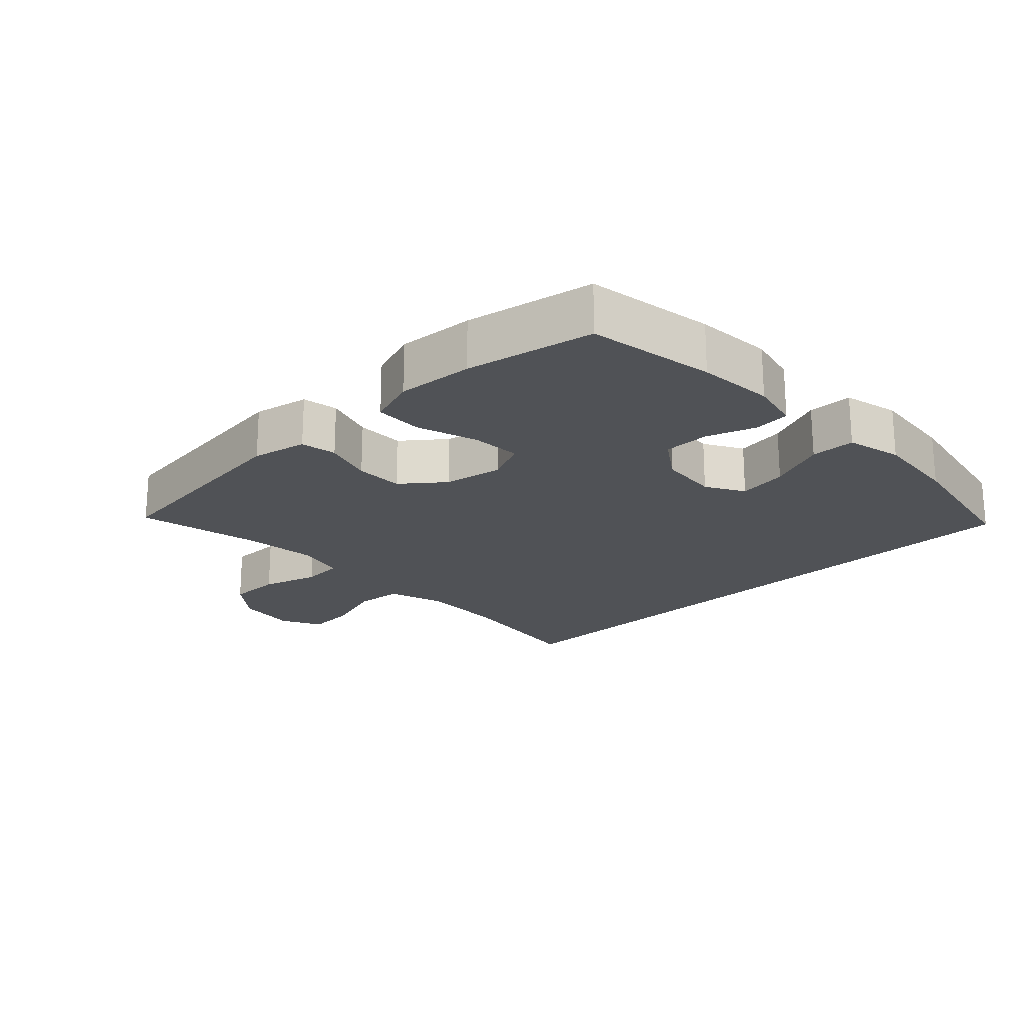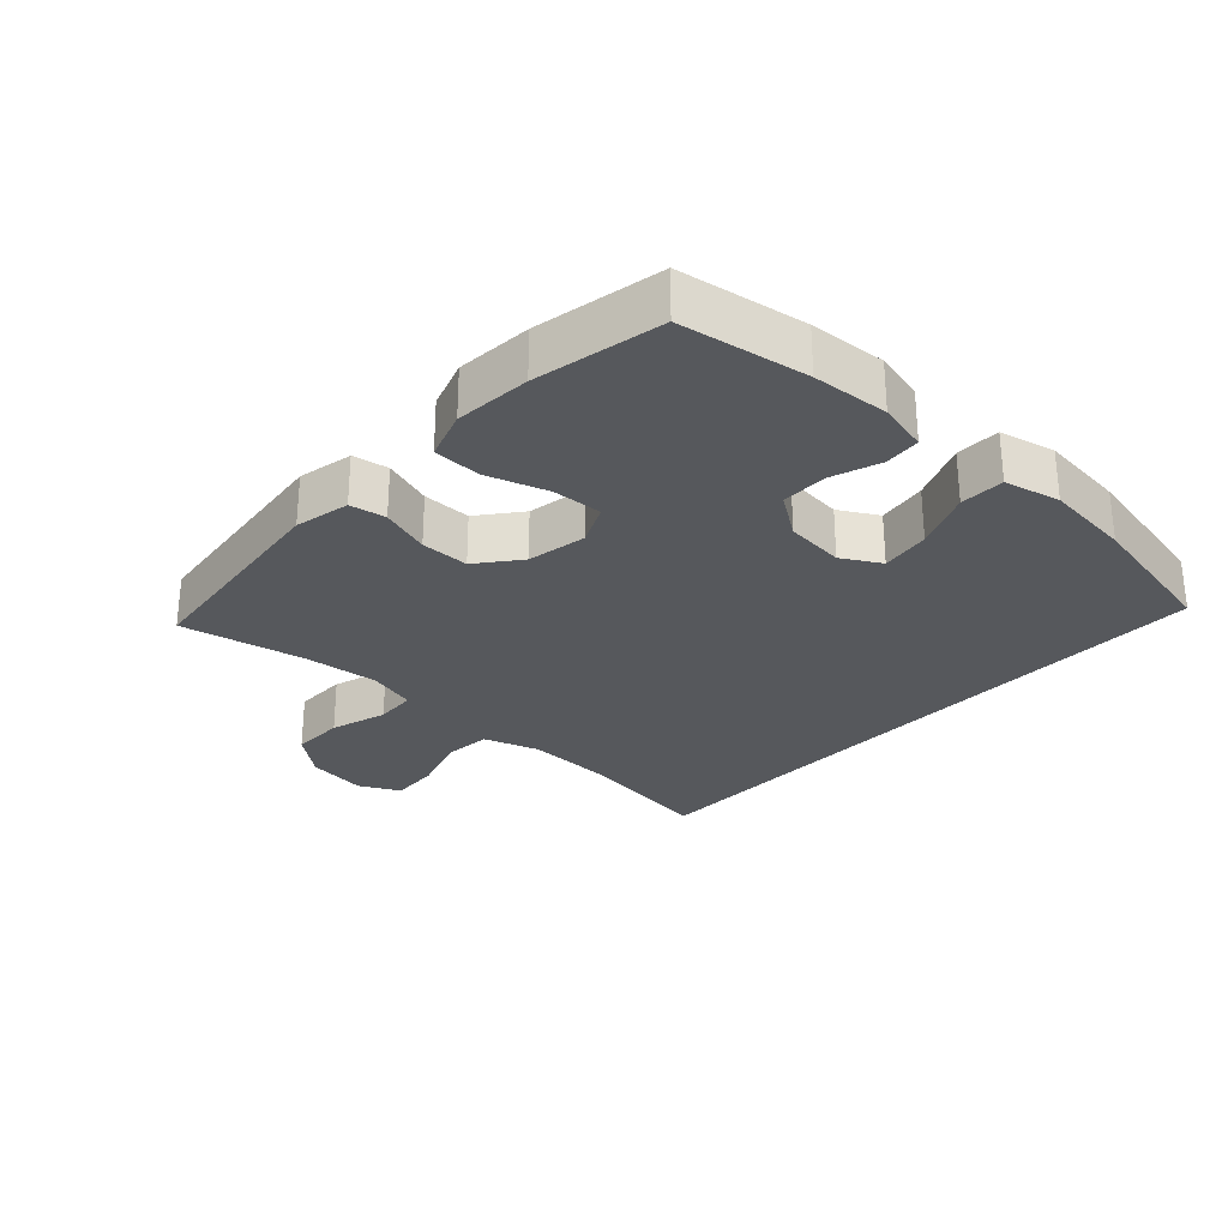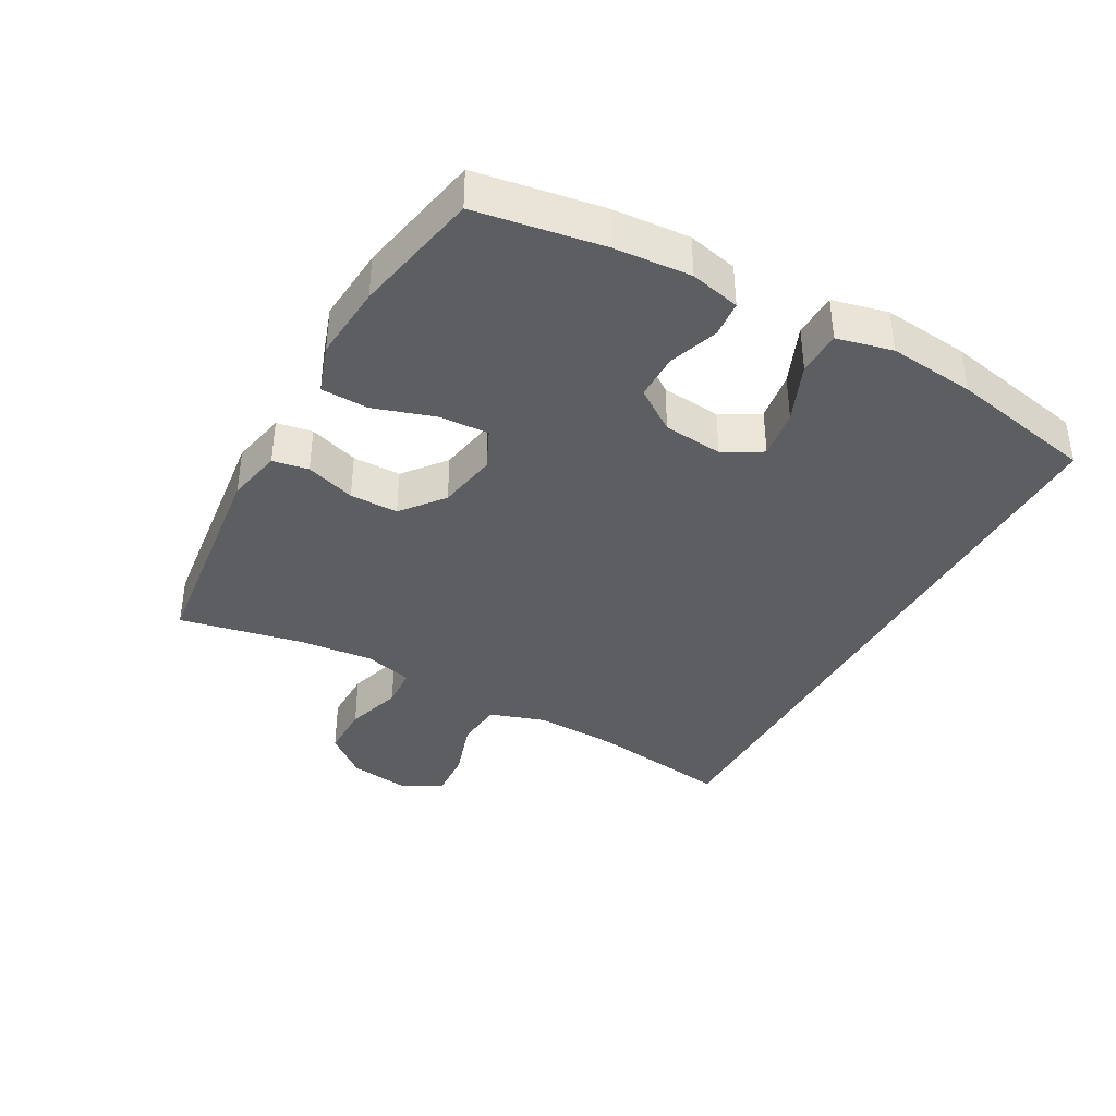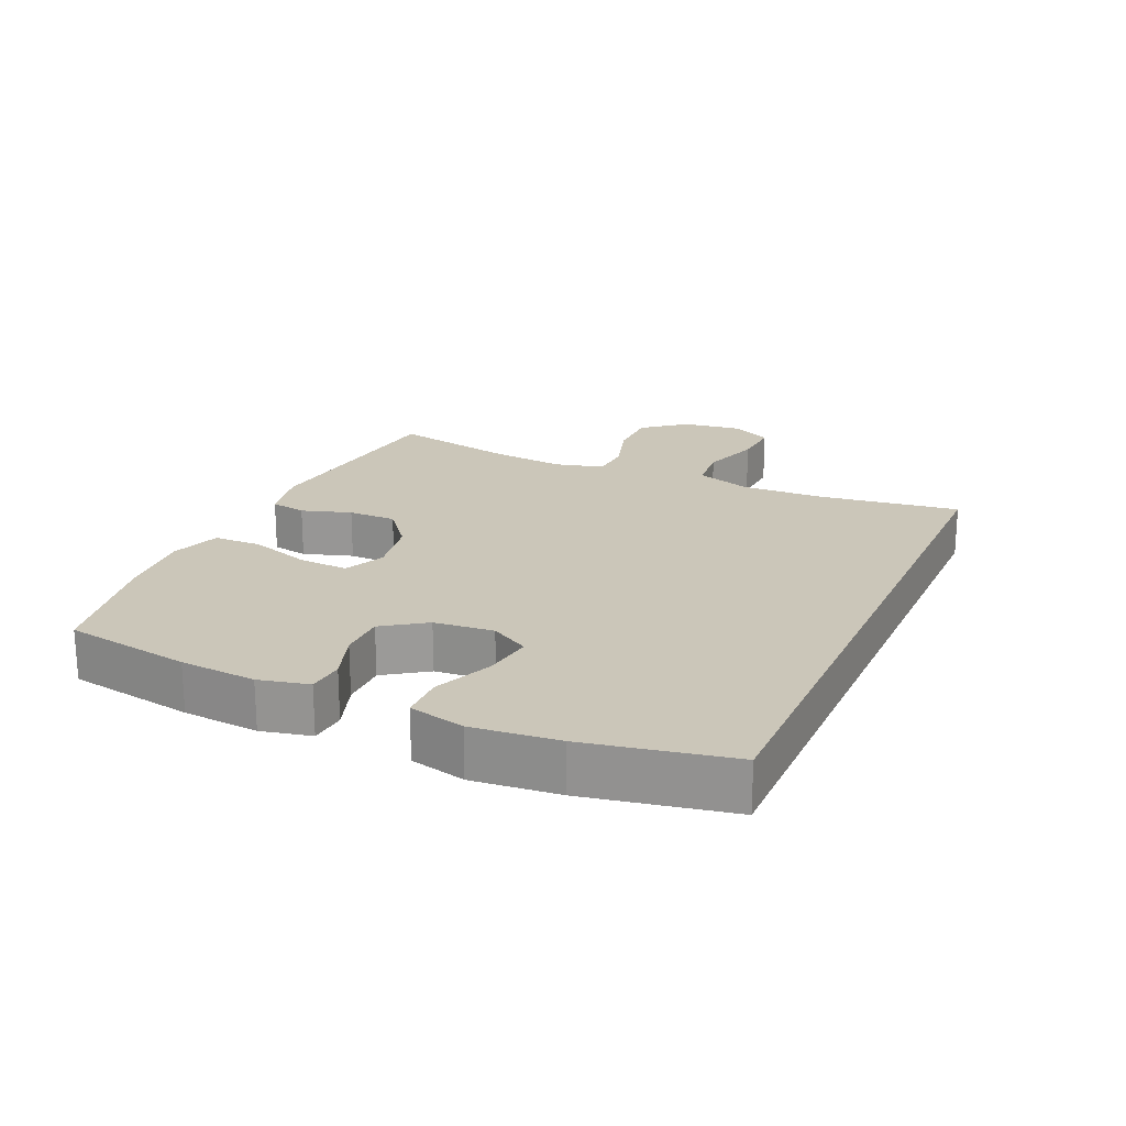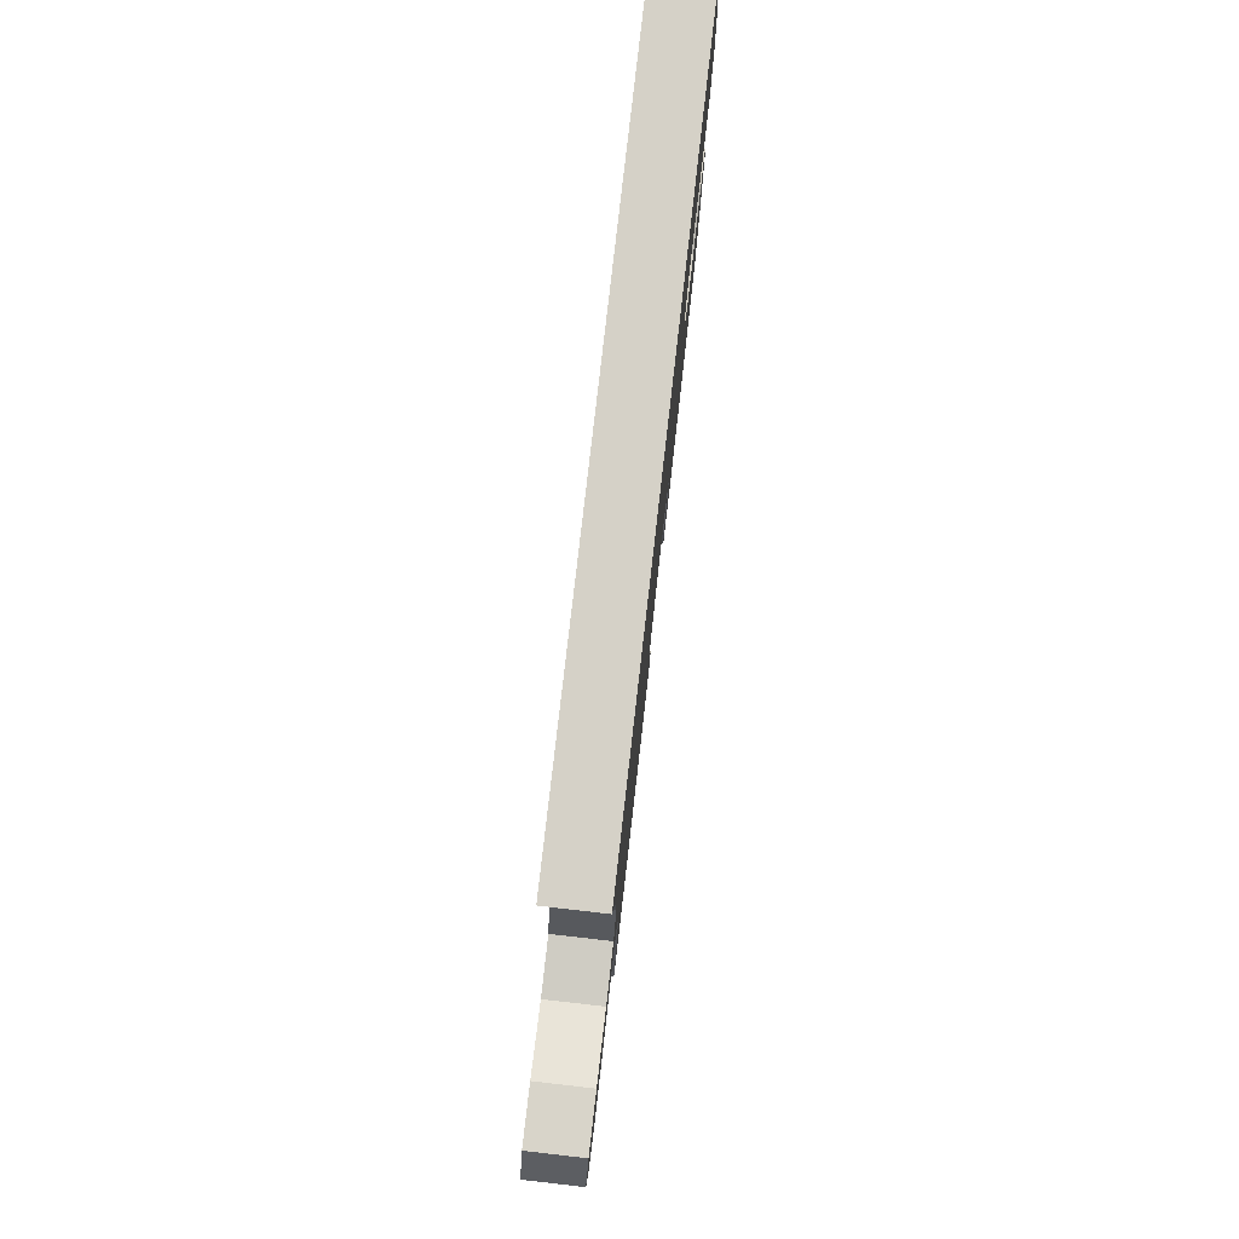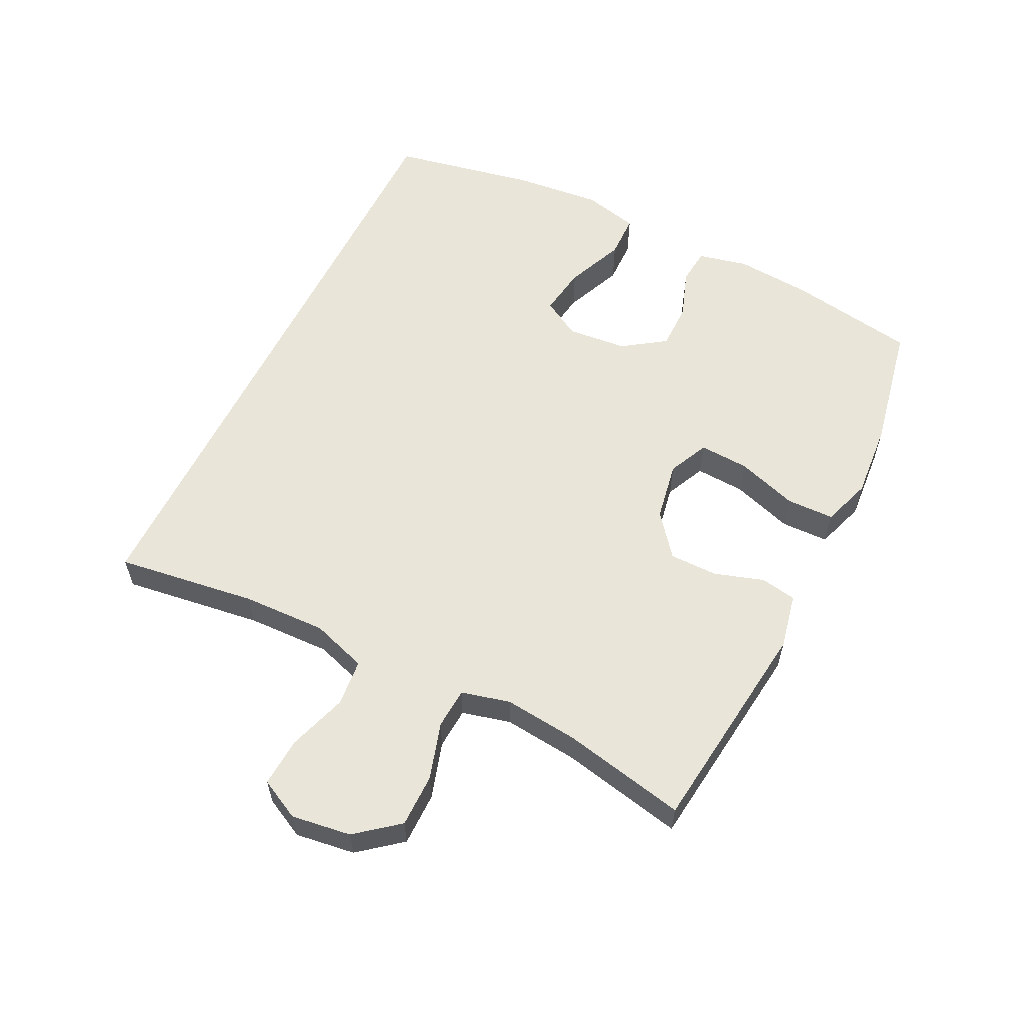
<metadata>
{"format":"obj","ext":"obj","renderer":"f3d","projection":"perspective","resolution":1024,"background":"white","views":[{"elev":-21.0,"azim":-136.3,"up":"+Y"},{"elev":-28.2,"azim":-132.9,"up":"+Y"},{"elev":-38.7,"azim":-119.1,"up":"+Y"},{"elev":20.9,"azim":-65.9,"up":"+Y"},{"elev":79.1,"azim":96.5,"up":"+Z"},{"elev":58.4,"azim":116.3,"up":"+Y"}]}
</metadata>
<code>
o path7156
v -0.3242 0.0375 -0.5398
v -0.2046 0.0375 -0.5491
v -0.1276 0.0375 -0.5229
v -0.1258 0.0375 -0.4476
v -0.1573 0.0375 -0.3517
v -0.1616 0.0375 -0.2736
v -0.09797 0.0375 -0.2439
v -0.004314 0.0375 -0.2606
v 0.06163 0.0375 -0.3132
v 0.06181 0.0375 -0.3893
v 0.03687 0.0375 -0.4674
v 0.04706 0.0375 -0.5238
v 0.1338 0.0375 -0.5417
v 0.4769 0.0375 -0.5004
v 0.4362 0.0375 -0.3051
v 0.424 0.0375 -0.1883
v 0.4436 0.0375 -0.1121
v 0.5083 0.0375 -0.1079
v 0.5975 0.0375 -0.1351
v 0.6815 0.0375 -0.135
v 0.735 0.0375 -0.06855
v 0.7483 0.0375 0.02565
v 0.7157 0.0375 0.08938
v 0.6385 0.0375 0.08466
v 0.5452 0.0375 0.05426
v 0.4711 0.0375 0.06113
v 0.4422 0.0375 0.1485
v 0.4464 0.0375 0.2809
v 0.4769 0.0375 0.5013
v -0.525 0.0375 0.5013
v -0.5698 0.0375 0.273
v -0.5834 0.0375 0.137
v -0.5624 0.0375 0.04948
v -0.4927 0.0375 0.04802
v -0.4006 0.0375 0.08664
v -0.3225 0.0375 0.09856
v -0.2877 0.0375 0.03816
v -0.2967 0.0375 -0.05563
v -0.3426 0.0375 -0.1227
v -0.4155 0.0375 -0.1229
v -0.4931 0.0375 -0.09591
v -0.5499 0.0375 -0.1012
v -0.5678 0.0375 -0.1799
v -0.5585 0.0375 -0.3
v -0.525 0.0375 -0.5004
v -0.3242 -0.0375 -0.5398
v -0.2046 -0.0375 -0.5491
v -0.1276 -0.0375 -0.5229
v -0.1258 -0.0375 -0.4476
v -0.1573 -0.0375 -0.3517
v -0.1616 -0.0375 -0.2736
v -0.09797 -0.0375 -0.2439
v -0.004314 -0.0375 -0.2606
v 0.06163 -0.0375 -0.3132
v 0.06181 -0.0375 -0.3893
v 0.03687 -0.0375 -0.4674
v 0.04706 -0.0375 -0.5238
v 0.1338 -0.0375 -0.5417
v 0.4769 -0.0375 -0.5004
v 0.4362 -0.0375 -0.3051
v 0.424 -0.0375 -0.1883
v 0.4436 -0.0375 -0.1121
v 0.5083 -0.0375 -0.1079
v 0.5975 -0.0375 -0.1351
v 0.6815 -0.0375 -0.135
v 0.735 -0.0375 -0.06855
v 0.7483 -0.0375 0.02565
v 0.7157 -0.0375 0.08938
v 0.6385 -0.0375 0.08466
v 0.5452 -0.0375 0.05426
v 0.4711 -0.0375 0.06113
v 0.4422 -0.0375 0.1485
v 0.4464 -0.0375 0.2809
v 0.4769 -0.0375 0.5013
v -0.525 -0.0375 0.5013
v -0.5698 -0.0375 0.273
v -0.5834 -0.0375 0.137
v -0.5624 -0.0375 0.04948
v -0.4927 -0.0375 0.04802
v -0.4006 -0.0375 0.08664
v -0.3225 -0.0375 0.09856
v -0.2877 -0.0375 0.03816
v -0.2967 -0.0375 -0.05563
v -0.3426 -0.0375 -0.1227
v -0.4155 -0.0375 -0.1229
v -0.4931 -0.0375 -0.09591
v -0.5499 -0.0375 -0.1012
v -0.5678 -0.0375 -0.1799
v -0.5585 -0.0375 -0.3
v -0.525 -0.0375 -0.5004
v -0.3242 0.0375 -0.5398
v -0.2046 0.0375 -0.5491
v -0.1276 0.0375 -0.5229
v -0.1276 0.0375 -0.5229
v 0.04706 0.0375 -0.5238
v 0.04706 0.0375 -0.5238
v 0.1338 0.0375 -0.5417
v 0.03687 0.0375 -0.4674
v -0.1258 0.0375 -0.4476
v -0.525 0.0375 -0.5004
v -0.525 0.0375 -0.5004
v 0.4769 0.0375 -0.5004
v 0.4769 0.0375 -0.5004
v 0.06181 0.0375 -0.3893
v -0.1573 0.0375 -0.3517
v 0.4362 0.0375 -0.3051
v -0.5585 0.0375 -0.3
v 0.06163 0.0375 -0.3132
v -0.1616 0.0375 -0.2736
v -0.1616 0.0375 -0.2736
v -0.004314 0.0375 -0.2606
v 0.424 0.0375 -0.1883
v -0.5678 0.0375 -0.1799
v -0.09797 0.0375 -0.2439
v 0.4436 0.0375 -0.1121
v 0.4436 0.0375 -0.1121
v -0.5499 0.0375 -0.1012
v -0.5499 0.0375 -0.1012
v -0.3426 0.0375 -0.1227
v -0.4155 0.0375 -0.1229
v 0.5083 0.0375 -0.1079
v 0.5975 0.0375 -0.1351
v 0.6815 0.0375 -0.135
v 0.735 0.0375 -0.06855
v -0.4931 0.0375 -0.09591
v -0.2967 0.0375 -0.05563
v 0.7483 0.0375 0.02565
v -0.2877 0.0375 0.03816
v 0.7157 0.0375 0.08938
v 0.7157 0.0375 0.08938
v -0.3225 0.0375 0.09856
v -0.3225 0.0375 0.09856
v -0.5624 0.0375 0.04948
v -0.5624 0.0375 0.04948
v -0.4927 0.0375 0.04802
v -0.4006 0.0375 0.08664
v -0.5834 0.0375 0.137
v 0.5452 0.0375 0.05426
v 0.4711 0.0375 0.06113
v 0.4711 0.0375 0.06113
v 0.6385 0.0375 0.08466
v 0.4422 0.0375 0.1485
v -0.5698 0.0375 0.273
v 0.4464 0.0375 0.2809
v -0.525 0.0375 0.5013
v -0.525 0.0375 0.5013
v 0.4769 0.0375 0.5013
v 0.4769 0.0375 0.5013
v -0.3242 -0.0375 -0.5398
v -0.2046 -0.0375 -0.5491
v -0.1276 -0.0375 -0.5229
v -0.1276 -0.0375 -0.5229
v 0.04706 -0.0375 -0.5238
v 0.04706 -0.0375 -0.5238
v 0.1338 -0.0375 -0.5417
v 0.03687 -0.0375 -0.4674
v -0.1258 -0.0375 -0.4476
v -0.525 -0.0375 -0.5004
v -0.525 -0.0375 -0.5004
v 0.4769 -0.0375 -0.5004
v 0.4769 -0.0375 -0.5004
v 0.06181 -0.0375 -0.3893
v -0.1573 -0.0375 -0.3517
v 0.4362 -0.0375 -0.3051
v -0.5585 -0.0375 -0.3
v 0.06163 -0.0375 -0.3132
v -0.1616 -0.0375 -0.2736
v -0.1616 -0.0375 -0.2736
v -0.004314 -0.0375 -0.2606
v 0.424 -0.0375 -0.1883
v -0.5678 -0.0375 -0.1799
v -0.09797 -0.0375 -0.2439
v 0.4436 -0.0375 -0.1121
v 0.4436 -0.0375 -0.1121
v -0.5499 -0.0375 -0.1012
v -0.5499 -0.0375 -0.1012
v -0.3426 -0.0375 -0.1227
v -0.4155 -0.0375 -0.1229
v 0.5083 -0.0375 -0.1079
v 0.5975 -0.0375 -0.1351
v 0.6815 -0.0375 -0.135
v 0.735 -0.0375 -0.06855
v -0.4931 -0.0375 -0.09591
v -0.2967 -0.0375 -0.05563
v 0.7483 -0.0375 0.02565
v -0.2877 -0.0375 0.03816
v 0.7157 -0.0375 0.08938
v 0.7157 -0.0375 0.08938
v -0.3225 -0.0375 0.09856
v -0.3225 -0.0375 0.09856
v -0.5624 -0.0375 0.04948
v -0.5624 -0.0375 0.04948
v -0.4927 -0.0375 0.04802
v -0.4006 -0.0375 0.08664
v -0.5834 -0.0375 0.137
v 0.5452 -0.0375 0.05426
v 0.4711 -0.0375 0.06113
v 0.4711 -0.0375 0.06113
v 0.6385 -0.0375 0.08466
v 0.4422 -0.0375 0.1485
v -0.5698 -0.0375 0.273
v 0.4464 -0.0375 0.2809
v -0.525 -0.0375 0.5013
v -0.525 -0.0375 0.5013
v 0.4769 -0.0375 0.5013
v 0.4769 -0.0375 0.5013
f 155 156 153
f 180 196 179
f 184 167 172
f 163 177 165
f 202 186 200
f 184 172 186
f 162 156 155
f 189 186 202
f 186 169 200
f 173 179 197
f 163 167 177
f 200 173 197
f 164 155 160
f 172 169 186
f 199 185 187
f 196 180 199
f 183 171 178
f 177 167 184
f 173 169 170
f 150 163 149
f 199 182 185
f 203 189 205
f 195 194 201
f 164 162 155
f 205 189 202
f 165 178 171
f 164 166 162
f 175 171 183
f 182 180 181
f 163 150 157
f 189 201 194
f 180 182 199
f 178 165 177
f 193 195 191
f 170 166 164
f 197 179 196
f 166 170 169
f 169 173 200
f 163 165 149
f 158 149 165
f 201 189 203
f 194 195 193
f 157 150 151
f 1 2 47 46
f 2 94 152 47
f 96 13 58 154
f 11 12 57 56
f 3 4 49 48
f 101 1 46 159
f 13 103 161 58
f 10 11 56 55
f 4 5 50 49
f 14 15 60 59
f 44 45 90 89
f 9 10 55 54
f 5 110 168 50
f 8 9 54 53
f 15 16 61 60
f 43 44 89 88
f 6 7 52 51
f 7 8 53 52
f 16 116 174 61
f 118 43 88 176
f 39 40 85 84
f 18 19 64 63
f 19 20 65 64
f 20 21 66 65
f 41 42 87 86
f 40 41 86 85
f 38 39 84 83
f 17 18 63 62
f 21 22 67 66
f 37 38 83 82
f 22 130 188 67
f 132 37 82 190
f 134 34 79 192
f 34 35 80 79
f 32 33 78 77
f 25 140 198 70
f 24 25 70 69
f 23 24 69 68
f 26 27 72 71
f 35 36 81 80
f 31 32 77 76
f 27 28 73 72
f 146 31 76 204
f 148 30 75 206
f 28 29 74 73
f 97 95 98
f 122 121 138
f 126 114 109
f 105 107 119
f 144 142 128
f 126 128 114
f 104 97 98
f 131 144 128
f 128 142 111
f 115 139 121
f 105 119 109
f 142 139 115
f 106 102 97
f 114 128 111
f 141 129 127
f 138 141 122
f 125 120 113
f 119 126 109
f 115 112 111
f 92 91 105
f 141 127 124
f 145 147 131
f 137 143 136
f 106 97 104
f 147 144 131
f 107 113 120
f 106 104 108
f 117 125 113
f 124 123 122
f 105 99 92
f 131 136 143
f 122 141 124
f 120 119 107
f 135 133 137
f 112 106 108
f 139 138 121
f 108 111 112
f 111 142 115
f 105 91 107
f 100 107 91
f 143 145 131
f 136 135 137
f 99 93 92

</code>
